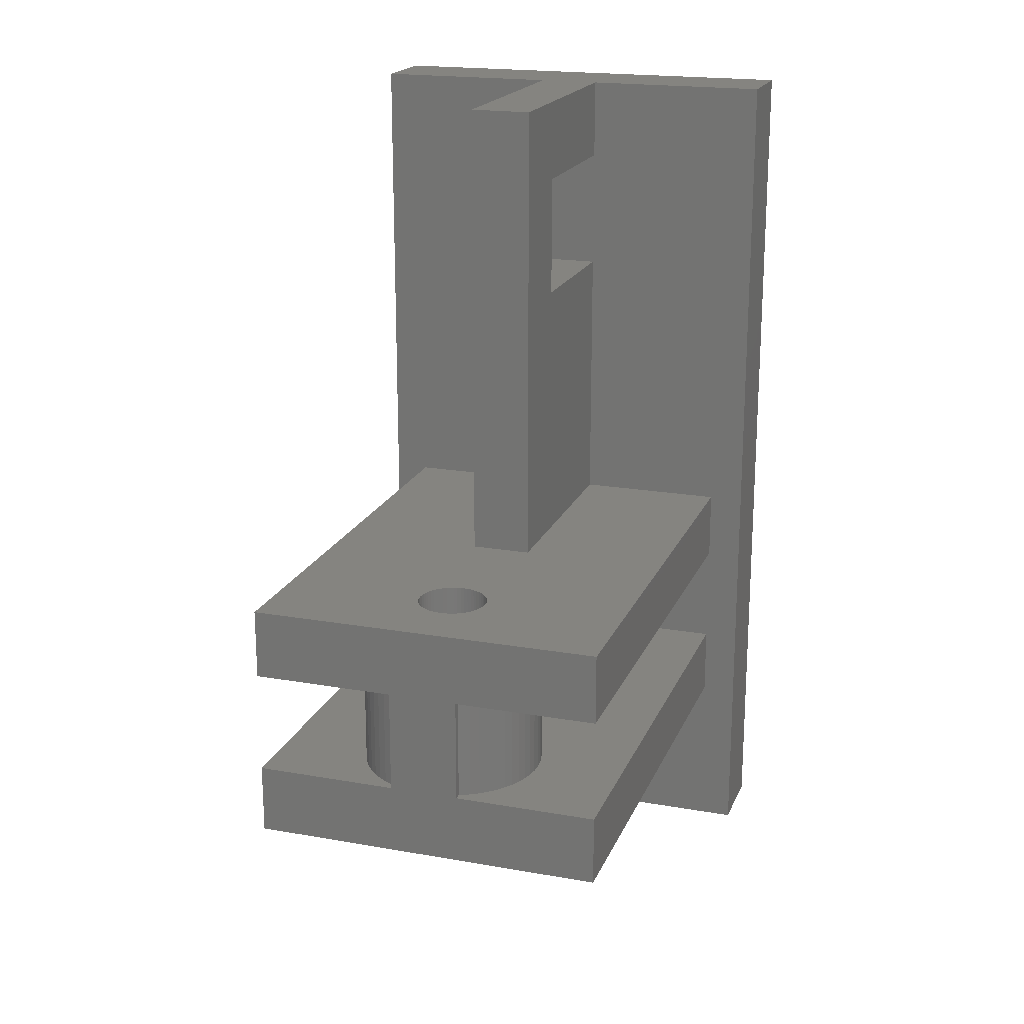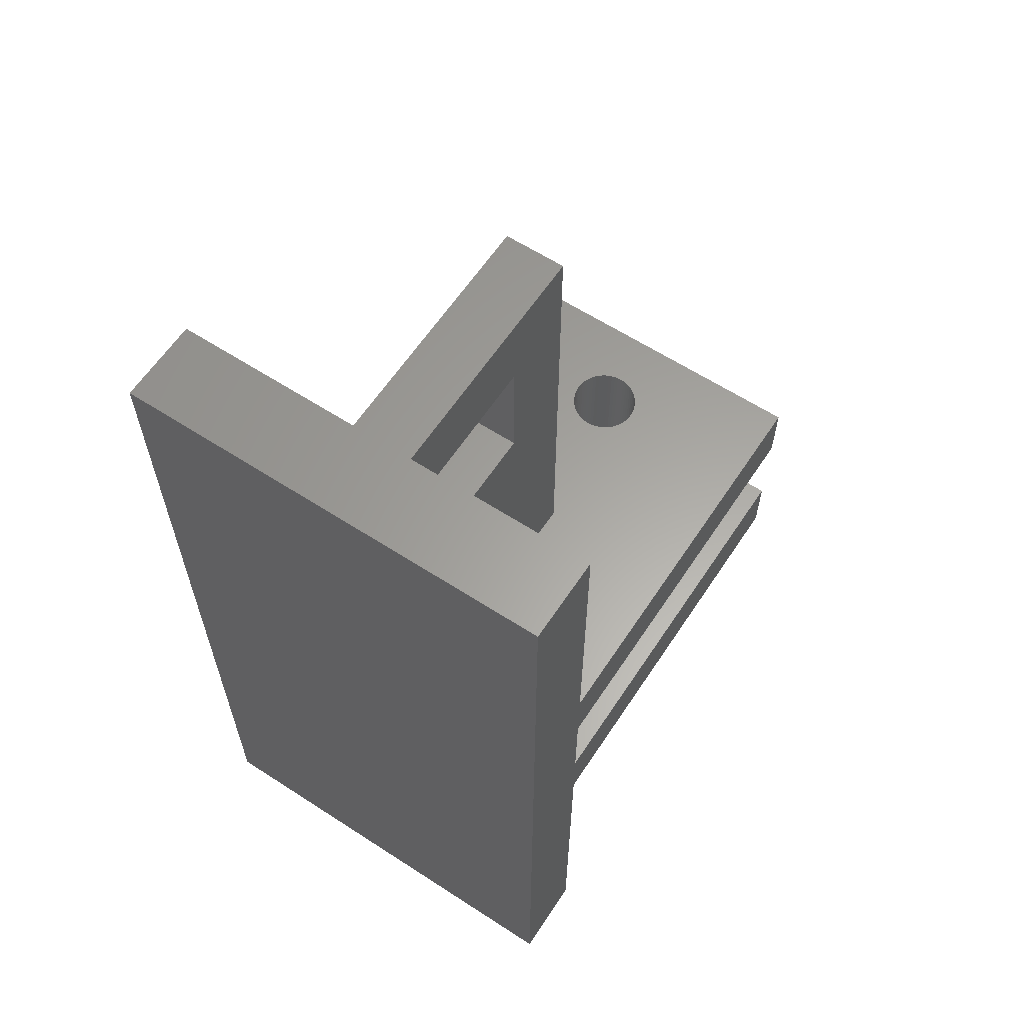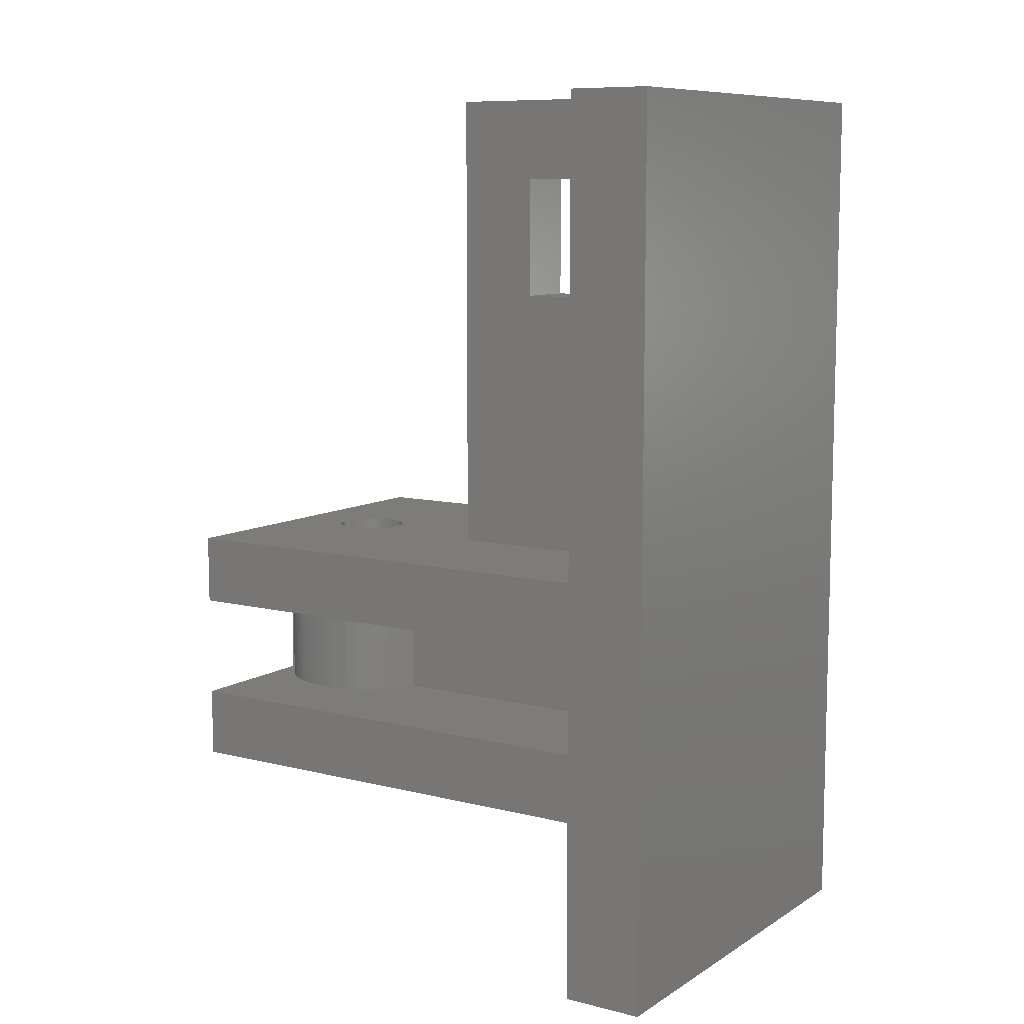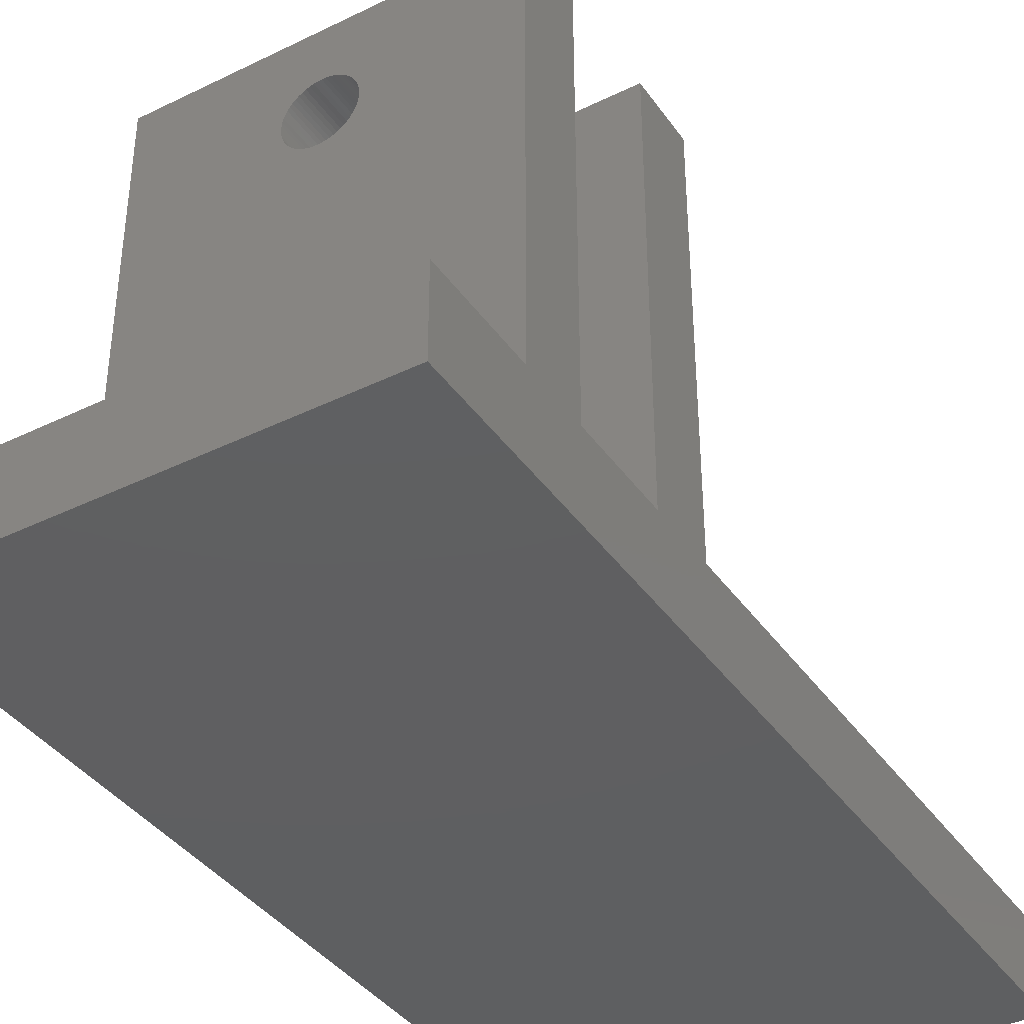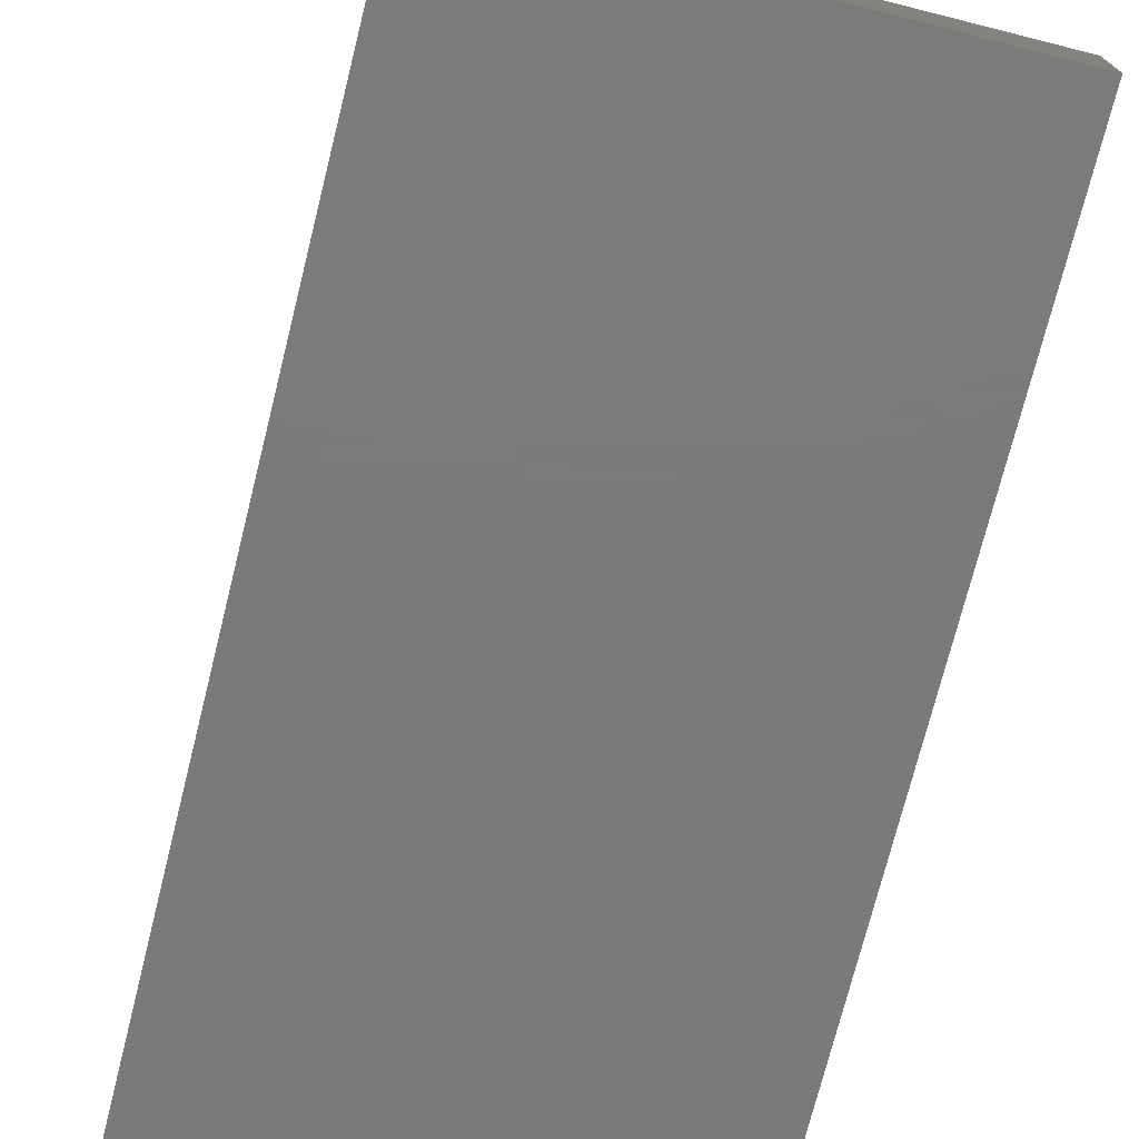
<metadata>
{"format":"stl","ext":"stl","renderer":"f3d","projection":"perspective","resolution":1024,"background":"white","views":[{"elev":19.5,"azim":18.2,"up":"+Y"},{"elev":61.6,"azim":-146.6,"up":"+Y"},{"elev":9.2,"azim":123.2,"up":"+Y"},{"elev":-39.0,"azim":31.4,"up":"+Z"},{"elev":-73.8,"azim":-14.1,"up":"+Z"}]}
</metadata>
<code>
# stl→obj: 268 verts, 540 faces
v 1.15 5.5 2.65
v 1.15 7.8 18.7
v 1.15 7.8 2.65
v 1.15 5.5 18.7
v 1.15 11.2 2.65
v 1.15 13.5 18.7
v 1.15 13.5 2.65
v 1.15 11.2 18.7
v 12.85 13.5 18.7
v 8.15 11.2 18.7
v 12.85 11.2 18.7
v 5.85 11.2 18.7
v 8.15 7.8 18.7
v 12.85 5.5 18.7
v 12.85 7.8 18.7
v 5.85 7.8 18.7
v 12.85 7.8 2.65
v 12.85 5.5 2.65
v 12.85 13.5 2.65
v 12.85 11.2 2.65
v 0 0 0
v 14 29 0
v 14 0 0
v 0 29 0
v 7 5.5 16.85
v 6.88 5.5 16.84
v 6.761 5.5 16.82
v 6.645 5.5 16.79
v 6.532 5.5 16.75
v 6.425 5.5 16.7
v 6.324 5.5 16.63
v 6.231 5.5 16.55
v 6.145 5.5 16.47
v 6.07 5.5 16.38
v 6.004 5.5 16.27
v 5.949 5.5 16.17
v 5.906 5.5 16.06
v 5.875 5.5 15.94
v 5.856 5.5 15.82
v 5.85 5.5 15.7
v 5.856 5.5 15.58
v 5.875 5.5 15.46
v 5.906 5.5 15.34
v 5.949 5.5 15.23
v 6.004 5.5 15.12
v 6.07 5.5 15.02
v 6.145 5.5 14.93
v 6.231 5.5 14.85
v 6.88 5.5 14.56
v 7 5.5 14.55
v 6.761 5.5 14.58
v 6.645 5.5 14.61
v 6.532 5.5 14.65
v 6.425 5.5 14.7
v 6.324 5.5 14.77
v 7.12 5.5 16.84
v 7.239 5.5 16.82
v 7.355 5.5 16.79
v 7.468 5.5 16.75
v 7.575 5.5 16.7
v 7.676 5.5 16.63
v 7.769 5.5 16.55
v 7.855 5.5 16.47
v 7.93 5.5 16.38
v 7.996 5.5 16.27
v 8.051 5.5 16.17
v 8.094 5.5 16.06
v 8.125 5.5 15.94
v 8.144 5.5 15.82
v 8.15 5.5 15.7
v 8.144 5.5 15.58
v 8.125 5.5 15.46
v 8.094 5.5 15.34
v 8.051 5.5 15.23
v 7.996 5.5 15.12
v 7.93 5.5 15.02
v 7.855 5.5 14.93
v 7.769 5.5 14.85
v 7.676 5.5 14.77
v 7.12 5.5 14.56
v 7.239 5.5 14.58
v 7.355 5.5 14.61
v 7.468 5.5 14.65
v 7.575 5.5 14.7
v 7 13.5 16.85
v 7.12 13.5 16.84
v 7.239 13.5 16.82
v 7.355 13.5 16.79
v 7.468 13.5 16.75
v 7.575 13.5 16.7
v 7.676 13.5 16.63
v 7.769 13.5 16.55
v 7.855 13.5 16.47
v 7.93 13.5 16.38
v 7.996 13.5 16.27
v 8.051 13.5 16.17
v 8.094 13.5 16.06
v 8.125 13.5 15.94
v 8.144 13.5 15.82
v 8.15 13.5 15.7
v 8.144 13.5 15.58
v 8.125 13.5 15.46
v 8.094 13.5 15.34
v 8.051 13.5 15.23
v 8 13.5 10.6
v 7.996 13.5 15.12
v 7.93 13.5 15.02
v 7.855 13.5 14.93
v 7.769 13.5 14.85
v 7.12 13.5 14.56
v 7 13.5 14.55
v 7.239 13.5 14.58
v 7.355 13.5 14.61
v 7.468 13.5 14.65
v 7.575 13.5 14.7
v 7.676 13.5 14.77
v 8 13.5 2.65
v 6.88 13.5 16.84
v 6.761 13.5 16.82
v 6.645 13.5 16.79
v 6.532 13.5 16.75
v 6.425 13.5 16.7
v 6.324 13.5 16.63
v 6.231 13.5 16.55
v 6.145 13.5 16.47
v 6.07 13.5 16.38
v 6.004 13.5 16.27
v 5.949 13.5 16.17
v 5.906 13.5 16.06
v 5.875 13.5 15.94
v 5.856 13.5 15.82
v 5.85 13.5 15.7
v 5.856 13.5 15.58
v 5.875 13.5 15.46
v 5.906 13.5 15.34
v 5.949 13.5 15.23
v 6 13.5 10.6
v 6.004 13.5 15.12
v 6.07 13.5 15.02
v 6.145 13.5 14.93
v 6.231 13.5 14.85
v 6.324 13.5 14.77
v 6.88 13.5 14.56
v 6.761 13.5 14.58
v 6.645 13.5 14.61
v 6.532 13.5 14.65
v 6.425 13.5 14.7
v 6 13.5 2.65
v 5.85 7.8 18.47
v 5.85 11.2 18.47
v 5.85 7.8 2.65
v 5.85 11.2 12.93
v 5.85 11.2 2.65
v 5.85 7.8 12.93
v 5.237 11.2 18.13
v 5.78 11.2 18.44
v 5.5 11.2 18.3
v 4.993 11.2 17.93
v 4.771 11.2 17.71
v 4.573 11.2 17.46
v 4.402 11.2 17.2
v 4.259 11.2 16.92
v 4.147 11.2 16.63
v 4.066 11.2 16.32
v 4.016 11.2 16.01
v 4 11.2 15.7
v 4.016 11.2 15.39
v 4.066 11.2 15.08
v 4.147 11.2 14.77
v 4.259 11.2 14.48
v 4.402 11.2 14.2
v 4.573 11.2 13.94
v 4.771 11.2 13.69
v 4.993 11.2 13.47
v 5.237 11.2 13.27
v 5.5 11.2 13.1
v 5.78 11.2 12.96
v 5.78 7.8 18.44
v 5.5 7.8 18.3
v 5.237 7.8 18.13
v 4.993 7.8 17.93
v 4.771 7.8 17.71
v 4.573 7.8 17.46
v 4.402 7.8 17.2
v 4.259 7.8 16.92
v 4.147 7.8 16.63
v 4.066 7.8 16.32
v 4.016 7.8 16.01
v 4 7.8 15.7
v 4.016 7.8 15.39
v 4.066 7.8 15.08
v 4.147 7.8 14.77
v 4.259 7.8 14.48
v 4.402 7.8 14.2
v 4.573 7.8 13.94
v 5.78 7.8 12.96
v 5.5 7.8 13.1
v 5.237 7.8 13.27
v 4.993 7.8 13.47
v 4.771 7.8 13.69
v 8.15 11.2 18.47
v 8.15 7.8 18.47
v 8.15 7.8 12.93
v 8.15 11.2 2.65
v 8.15 11.2 12.93
v 8.15 7.8 2.65
v 8.22 11.2 18.44
v 8.5 11.2 18.3
v 8.763 11.2 18.13
v 9.007 11.2 17.93
v 9.229 11.2 17.71
v 9.427 11.2 17.46
v 9.598 11.2 17.2
v 9.741 11.2 16.92
v 9.853 11.2 16.63
v 9.934 11.2 16.32
v 9.984 11.2 16.01
v 10 11.2 15.7
v 9.984 11.2 15.39
v 9.934 11.2 15.08
v 9.853 11.2 14.77
v 9.741 11.2 14.48
v 9.598 11.2 14.2
v 9.427 11.2 13.94
v 8.22 11.2 12.96
v 8.5 11.2 13.1
v 8.763 11.2 13.27
v 9.007 11.2 13.47
v 9.229 11.2 13.69
v 8.763 7.8 18.13
v 8.22 7.8 18.44
v 8.5 7.8 18.3
v 9.007 7.8 17.93
v 9.229 7.8 17.71
v 9.427 7.8 17.46
v 9.598 7.8 17.2
v 9.741 7.8 16.92
v 9.853 7.8 16.63
v 9.934 7.8 16.32
v 9.984 7.8 16.01
v 10 7.8 15.7
v 9.984 7.8 15.39
v 9.934 7.8 15.08
v 9.853 7.8 14.77
v 9.741 7.8 14.48
v 9.598 7.8 14.2
v 9.427 7.8 13.94
v 9.229 7.8 13.69
v 9.007 7.8 13.47
v 8.763 7.8 13.27
v 8.5 7.8 13.1
v 8.22 7.8 12.96
v 6 22.35 2.65
v 6 22.35 7.95
v 6 26.35 7.95
v 6 29 2.65
v 6 26.35 2.65
v 6 29 10.6
v 8 29 10.6
v 8 26.35 7.95
v 8 29 2.65
v 8 22.35 7.95
v 8 22.35 2.65
v 8 26.35 2.65
v 14 29 2.65
v 0 29 2.65
v 0 0 2.65
v 14 0 2.65
f 1 2 3
f 2 1 4
f 5 6 7
f 6 5 8
f 9 10 11
f 10 12 13
f 9 12 10
f 6 12 9
f 12 6 8
f 13 14 15
f 16 13 12
f 16 14 13
f 4 16 2
f 16 4 14
f 14 17 15
f 17 14 18
f 11 19 9
f 19 11 20
f 21 22 23
f 22 21 24
f 4 25 14
f 4 26 25
f 4 27 26
f 4 28 27
f 4 29 28
f 4 30 29
f 4 31 30
f 4 32 31
f 4 33 32
f 4 34 33
f 4 35 34
f 4 36 35
f 4 37 36
f 4 38 37
f 4 39 38
f 4 40 39
f 4 41 40
f 4 42 41
f 4 43 42
f 4 44 43
f 4 45 44
f 1 45 4
f 45 1 46
f 46 1 47
f 47 1 48
f 49 1 50
f 51 1 49
f 52 1 51
f 53 1 52
f 54 1 53
f 55 1 54
f 48 1 55
f 56 14 25
f 57 14 56
f 58 14 57
f 59 14 58
f 60 14 59
f 61 14 60
f 62 14 61
f 63 14 62
f 64 14 63
f 65 14 64
f 66 14 65
f 67 14 66
f 68 14 67
f 69 14 68
f 70 14 69
f 71 14 70
f 72 14 71
f 73 14 72
f 74 14 73
f 75 14 74
f 18 75 76
f 18 76 77
f 18 77 78
f 18 78 79
f 18 50 1
f 50 18 80
f 80 18 81
f 81 18 82
f 82 18 83
f 83 18 84
f 84 18 79
f 75 18 14
f 9 85 6
f 9 86 85
f 9 87 86
f 9 88 87
f 9 89 88
f 9 90 89
f 9 91 90
f 9 92 91
f 9 93 92
f 9 94 93
f 9 95 94
f 9 96 95
f 9 97 96
f 9 98 97
f 9 99 98
f 9 100 99
f 9 101 100
f 9 102 101
f 9 103 102
f 9 104 103
f 105 104 9
f 104 105 106
f 106 105 107
f 107 105 108
f 108 105 109
f 110 105 111
f 112 105 110
f 113 105 112
f 114 105 113
f 115 105 114
f 116 105 115
f 109 105 116
f 19 105 9
f 105 19 117
f 118 6 85
f 119 6 118
f 120 6 119
f 121 6 120
f 122 6 121
f 123 6 122
f 124 6 123
f 125 6 124
f 126 6 125
f 127 6 126
f 128 6 127
f 129 6 128
f 130 6 129
f 131 6 130
f 132 6 131
f 133 6 132
f 134 6 133
f 135 6 134
f 136 6 135
f 137 136 138
f 137 138 139
f 137 139 140
f 137 140 141
f 137 141 142
f 137 111 105
f 111 137 143
f 143 137 144
f 144 137 145
f 145 137 146
f 146 137 147
f 147 137 142
f 136 137 6
f 7 137 148
f 137 7 6
f 149 12 150
f 12 149 16
f 151 152 153
f 152 151 154
f 155 12 8
f 12 156 150
f 12 157 156
f 12 155 157
f 8 158 155
f 8 159 158
f 8 160 159
f 8 161 160
f 8 162 161
f 8 163 162
f 8 164 163
f 8 165 164
f 8 166 165
f 8 167 166
f 8 168 167
f 8 169 168
f 8 170 169
f 5 170 8
f 170 5 171
f 171 5 172
f 5 173 172
f 5 174 173
f 5 175 174
f 5 176 175
f 5 177 176
f 153 177 5
f 177 153 152
f 178 16 149
f 179 16 178
f 180 16 179
f 16 180 2
f 181 2 180
f 182 2 181
f 183 2 182
f 184 2 183
f 185 2 184
f 186 2 185
f 187 2 186
f 188 2 187
f 189 2 188
f 190 2 189
f 191 2 190
f 192 2 191
f 193 2 192
f 3 193 194
f 3 194 195
f 151 196 154
f 3 196 151
f 196 3 197
f 197 3 198
f 198 3 199
f 199 3 200
f 200 3 195
f 193 3 2
f 13 201 10
f 201 13 202
f 203 204 205
f 204 203 206
f 207 10 201
f 208 10 207
f 209 10 208
f 10 209 11
f 210 11 209
f 211 11 210
f 212 11 211
f 213 11 212
f 214 11 213
f 215 11 214
f 216 11 215
f 217 11 216
f 218 11 217
f 219 11 218
f 220 11 219
f 221 11 220
f 222 11 221
f 20 222 223
f 20 223 224
f 204 225 205
f 20 225 204
f 225 20 226
f 226 20 227
f 227 20 228
f 228 20 229
f 229 20 224
f 222 20 11
f 230 13 15
f 13 231 202
f 13 232 231
f 13 230 232
f 15 233 230
f 15 234 233
f 15 235 234
f 15 236 235
f 15 237 236
f 15 238 237
f 15 239 238
f 15 240 239
f 15 241 240
f 15 242 241
f 15 243 242
f 15 244 243
f 15 245 244
f 17 245 15
f 245 17 246
f 246 17 247
f 17 248 247
f 17 249 248
f 17 250 249
f 17 251 250
f 17 252 251
f 206 252 17
f 252 206 203
f 240 218 217
f 218 240 241
f 239 217 216
f 217 239 240
f 189 165 166
f 165 189 188
f 210 234 211
f 234 210 233
f 237 215 214
f 215 237 238
f 208 230 209
f 230 208 232
f 185 161 162
f 161 185 184
f 182 158 159
f 158 182 181
f 235 213 212
f 213 235 236
f 236 214 213
f 214 236 237
f 209 233 210
f 233 209 230
f 187 163 164
f 163 187 186
f 183 159 160
f 159 183 182
f 186 162 163
f 162 186 185
f 157 178 156
f 178 157 179
f 156 149 150
f 149 156 178
f 242 220 219
f 220 242 243
f 241 219 218
f 219 241 242
f 199 175 198
f 175 199 174
f 194 170 171
f 170 194 193
f 200 172 173
f 172 200 195
f 238 216 215
f 216 238 239
f 234 212 211
f 212 234 235
f 207 232 208
f 232 207 231
f 201 231 207
f 231 201 202
f 184 160 161
f 160 184 183
f 188 164 165
f 164 188 187
f 155 179 157
f 179 155 180
f 158 180 155
f 180 158 181
f 243 221 220
f 221 243 244
f 247 229 224
f 229 247 248
f 251 227 250
f 227 251 226
f 195 171 172
f 171 195 194
f 199 173 174
f 173 199 200
f 192 168 169
f 168 192 191
f 191 167 168
f 167 191 190
f 193 169 170
f 169 193 192
f 190 166 167
f 166 190 189
f 252 226 251
f 226 252 225
f 244 222 221
f 222 244 245
f 246 224 223
f 224 246 247
f 245 223 222
f 223 245 246
f 203 225 252
f 225 203 205
f 250 228 249
f 228 250 227
f 248 228 229
f 228 248 249
f 197 177 196
f 177 197 176
f 198 176 197
f 176 198 175
f 196 152 154
f 152 196 177
f 70 99 100
f 99 70 69
f 69 98 99
f 98 69 68
f 39 132 131
f 132 39 40
f 25 86 56
f 86 25 85
f 62 93 63
f 93 62 92
f 32 123 31
f 123 32 124
f 111 80 110
f 80 111 50
f 66 95 96
f 95 66 65
f 61 92 62
f 92 61 91
f 35 128 127
f 128 35 36
f 33 124 32
f 124 33 125
f 27 118 26
f 118 27 119
f 77 107 108
f 107 77 76
f 47 141 140
f 141 47 48
f 68 97 98
f 97 68 67
f 64 93 94
f 93 64 63
f 65 94 95
f 94 65 64
f 57 88 58
f 88 57 87
f 58 89 59
f 89 58 88
f 37 130 129
f 130 37 38
f 33 126 125
f 126 33 34
f 36 129 128
f 129 36 37
f 30 121 29
f 121 30 122
f 31 122 30
f 122 31 123
f 26 85 25
f 85 26 118
f 114 84 115
f 84 114 83
f 73 102 103
f 102 73 72
f 146 52 145
f 52 146 53
f 44 138 136
f 138 44 45
f 46 140 139
f 140 46 47
f 42 135 134
f 135 42 43
f 40 133 132
f 133 40 41
f 67 96 97
f 96 67 66
f 56 87 57
f 87 56 86
f 60 91 61
f 91 60 90
f 59 90 60
f 90 59 89
f 34 127 126
f 127 34 35
f 38 131 130
f 131 38 39
f 28 119 27
f 119 28 120
f 29 120 28
f 120 29 121
f 110 81 112
f 81 110 80
f 112 82 113
f 82 112 81
f 113 83 114
f 83 113 82
f 116 78 109
f 78 116 79
f 78 108 109
f 108 78 77
f 115 79 116
f 79 115 84
f 76 106 107
f 106 76 75
f 75 104 106
f 104 75 74
f 74 103 104
f 103 74 73
f 141 55 142
f 55 141 48
f 142 54 147
f 54 142 55
f 147 53 146
f 53 147 54
f 145 51 144
f 51 145 52
f 144 49 143
f 49 144 51
f 143 50 111
f 50 143 49
f 45 139 138
f 139 45 46
f 43 136 135
f 136 43 44
f 41 134 133
f 134 41 42
f 72 101 102
f 101 72 71
f 71 100 101
f 100 71 70
f 253 148 254
f 255 256 257
f 256 255 258
f 254 258 255
f 254 137 258
f 137 254 148
f 258 105 259
f 105 258 137
f 259 260 261
f 259 262 260
f 105 262 259
f 117 262 105
f 262 117 263
f 261 260 264
f 22 261 265
f 261 22 256
f 24 256 22
f 256 24 266
f 261 258 259
f 258 261 256
f 254 260 262
f 260 254 255
f 257 260 255
f 260 257 264
f 263 254 262
f 254 263 253
f 21 266 24
f 266 21 267
f 266 257 256
f 257 266 253
f 253 7 148
f 267 5 7
f 5 267 3
f 267 7 266
f 253 266 7
f 257 263 264
f 263 257 253
f 204 17 20
f 17 204 206
f 265 19 268
f 264 265 261
f 263 265 264
f 265 263 19
f 19 263 117
f 20 268 19
f 17 268 20
f 18 268 17
f 1 268 18
f 1 267 268
f 3 267 1
f 5 151 153
f 151 5 3
f 268 22 265
f 22 268 23
f 21 268 267
f 268 21 23

</code>
